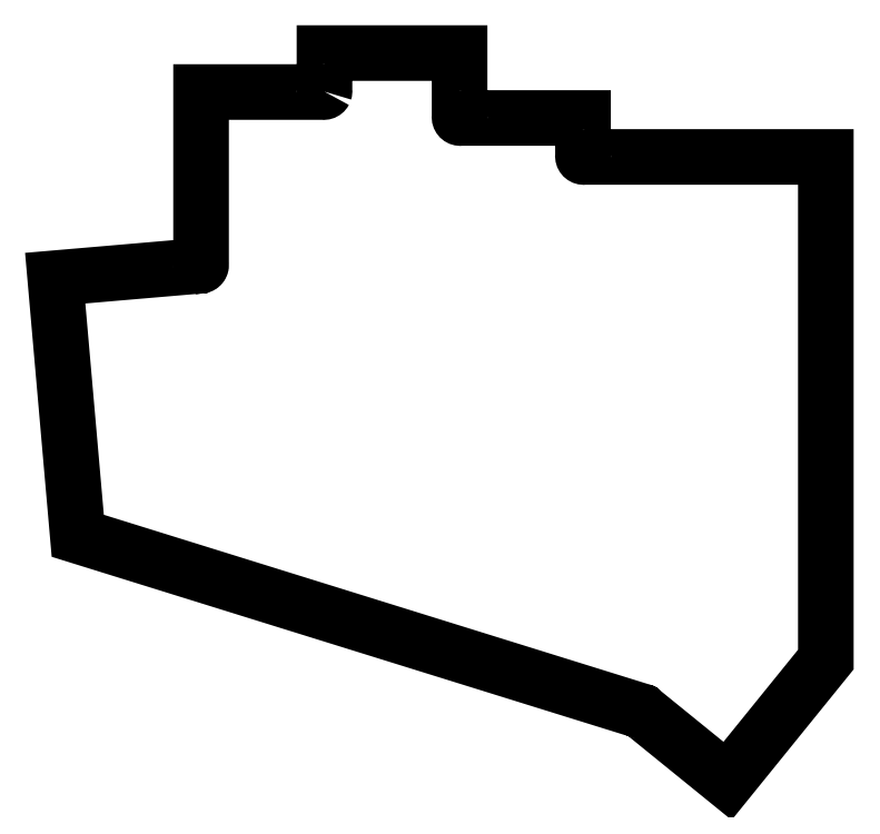
<metadata>
{"format":"dxf","ext":"dxf","renderer":"ezdxf+matplotlib","layout":"modelspace","background":"white","min_lineweight":24,"dpi":150}
</metadata>
<code>
0
SECTION
2
ENTITIES
0
LWPOLYLINE
8
0
90
97
70
1
43
0
10
28.52
20
57.11
10
28.53
20
57.13
10
28.53
20
57.15
10
28.53
20
57.16
10
28.53
20
63.05
10
49.33
20
63.05
10
49.33
20
53.16
10
49.33
20
53.15
10
49.33
20
53.13
10
49.34
20
53.11
10
49.35
20
53.1
10
49.36
20
53.08
10
49.38
20
53.07
10
49.39
20
53.06
10
49.41
20
53.05
10
49.43
20
53.05
10
49.43
20
53.05
10
49.44
20
53.05
10
68.33
20
53.05
10
68.33
20
47.16
10
68.33
20
47.15
10
68.33
20
47.13
10
68.34
20
47.11
10
68.35
20
47.1
10
68.36
20
47.08
10
68.38
20
47.07
10
68.39
20
47.06
10
68.41
20
47.05
10
68.43
20
47.05
10
68.43
20
47.05
10
68.44
20
47.05
10
105.7
20
47.05
10
105.7
20
9.525
10
105.7
20
-0.948
10
105.7
20
-30.36
10
90.59
20
-49.06
10
77.37
20
-38.33
10
77.36
20
-38.32
10
77.36
20
-38.32
10
77.36
20
-38.32
10
77.36
20
-38.32
10
77.35
20
-38.31
10
77.35
20
-38.31
10
77.35
20
-38.31
10
77.34
20
-38.31
10
77.33
20
-38.31
10
77.33
20
-38.31
10
77.33
20
-38.3
10
77.32
20
-38.3
10
-9.451
20
-11.3
10
-12.92
20
28.38
10
9.431
20
30.3
10
9.432
20
30.3
10
9.441
20
30.3
10
9.445
20
30.3
10
9.446
20
30.3
10
9.452
20
30.3
10
9.456
20
30.3
10
9.46
20
30.3
10
9.465
20
30.31
10
9.471
20
30.31
10
9.474
20
30.31
10
9.478
20
30.31
10
9.483
20
30.31
10
9.488
20
30.32
10
9.491
20
30.32
10
9.495
20
30.32
10
9.499
20
30.33
10
9.503
20
30.33
10
9.506
20
30.33
10
9.509
20
30.34
10
9.512
20
30.34
10
9.516
20
30.34
10
9.518
20
30.35
10
9.52
20
30.35
10
9.522
20
30.36
10
9.525
20
30.36
10
9.526
20
30.37
10
9.528
20
30.37
10
9.529
20
30.38
10
9.531
20
30.38
10
9.531
20
30.38
10
9.532
20
30.39
10
9.532
20
30.39
10
9.532
20
30.4
10
9.532
20
30.4
10
9.532
20
30.41
10
9.532
20
30.41
10
9.532
20
57.05
10
28.43
20
57.05
10
28.43
20
57.05
10
28.44
20
57.05
10
28.45
20
57.05
10
28.47
20
57.06
10
28.49
20
57.07
10
28.5
20
57.08
10
28.52
20
57.1
0
ENDSEC
0
EOF

</code>
